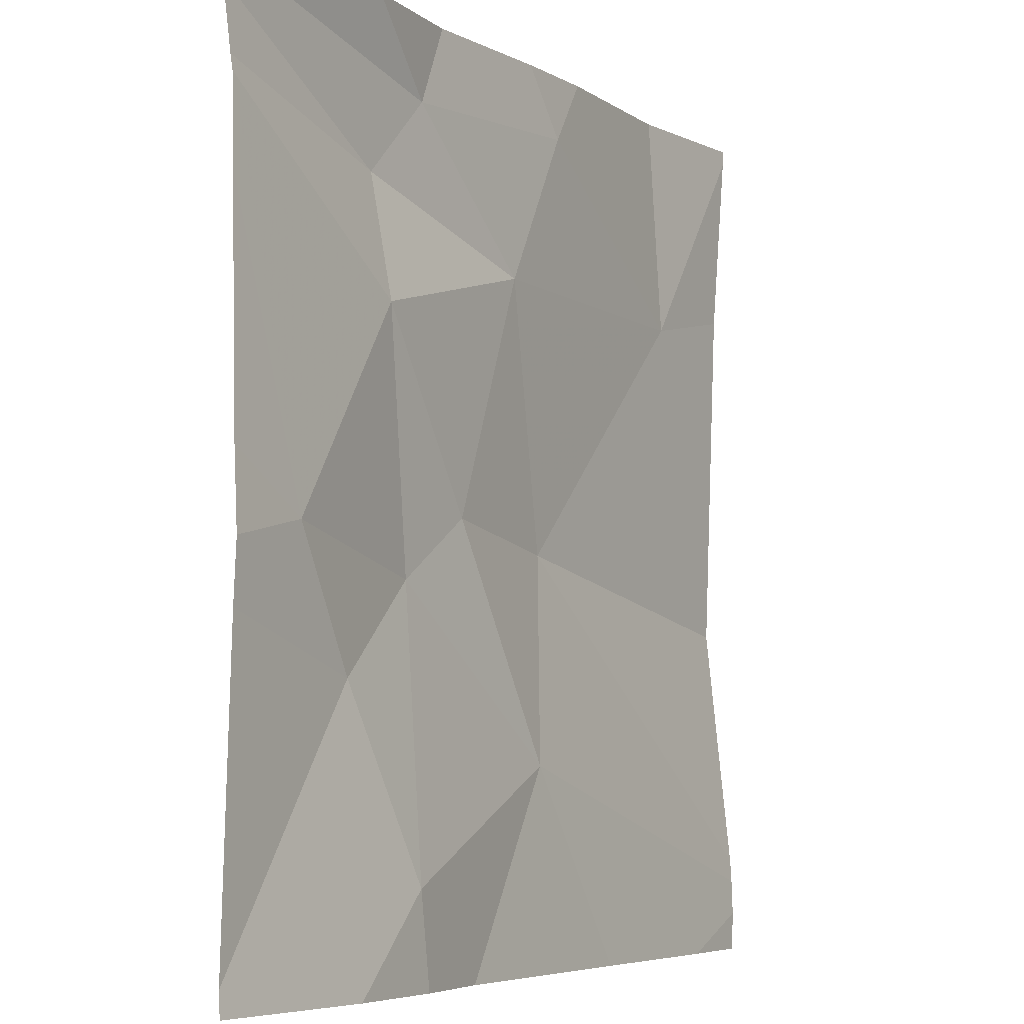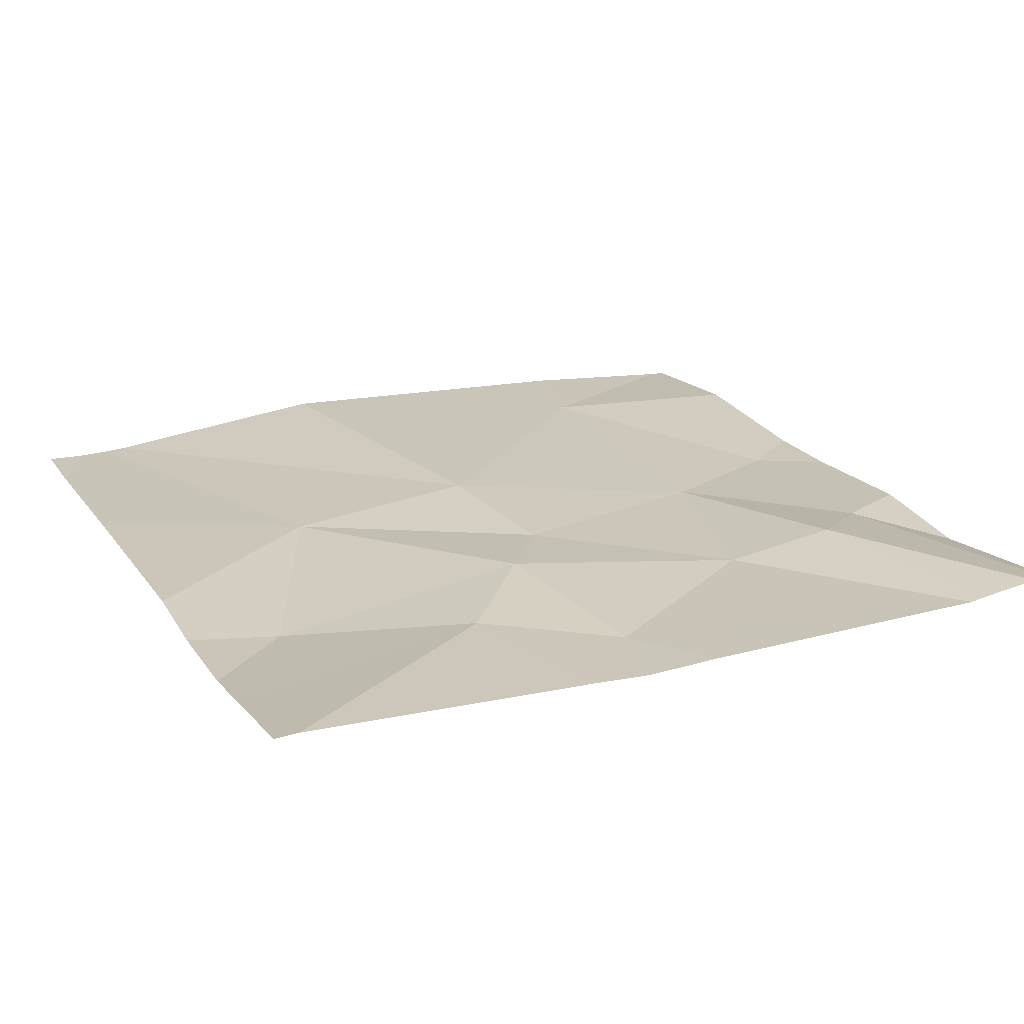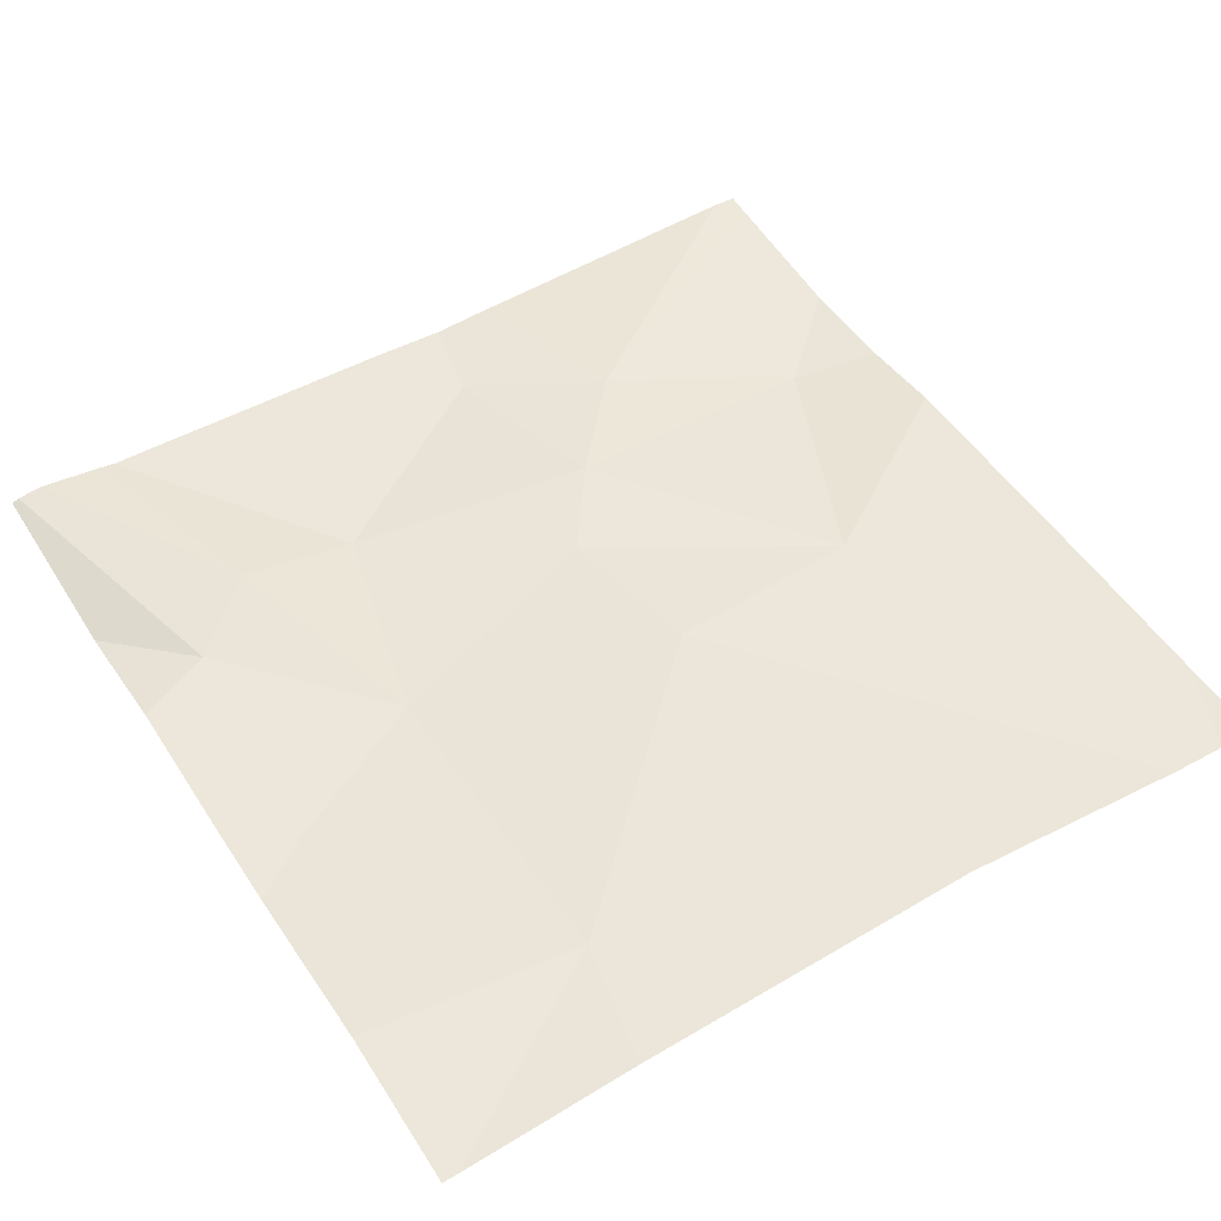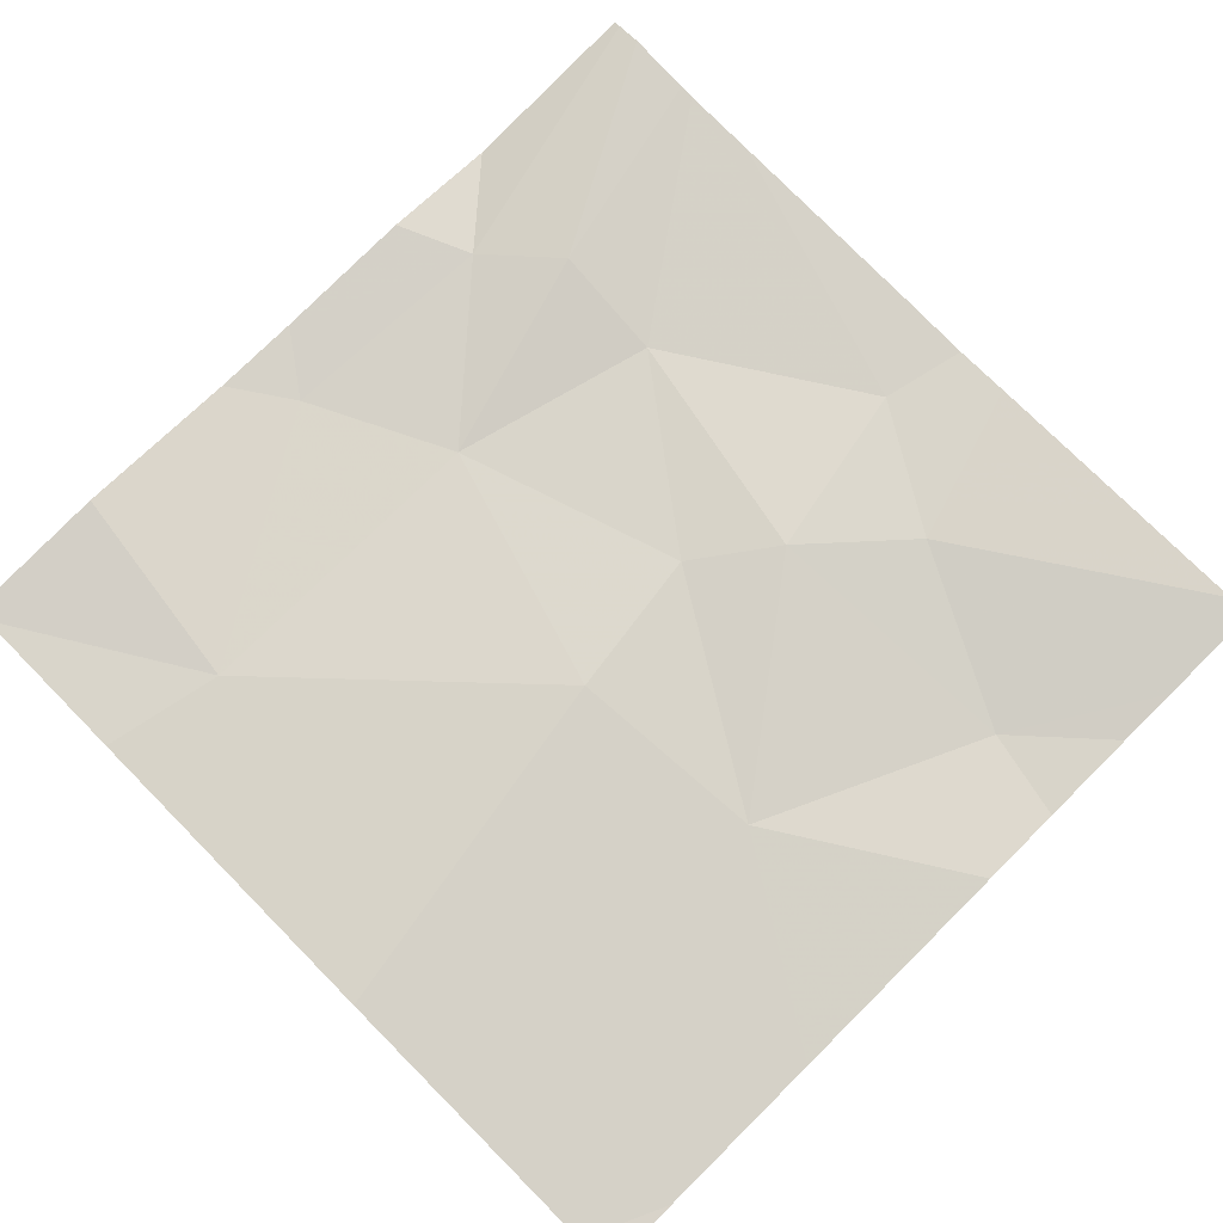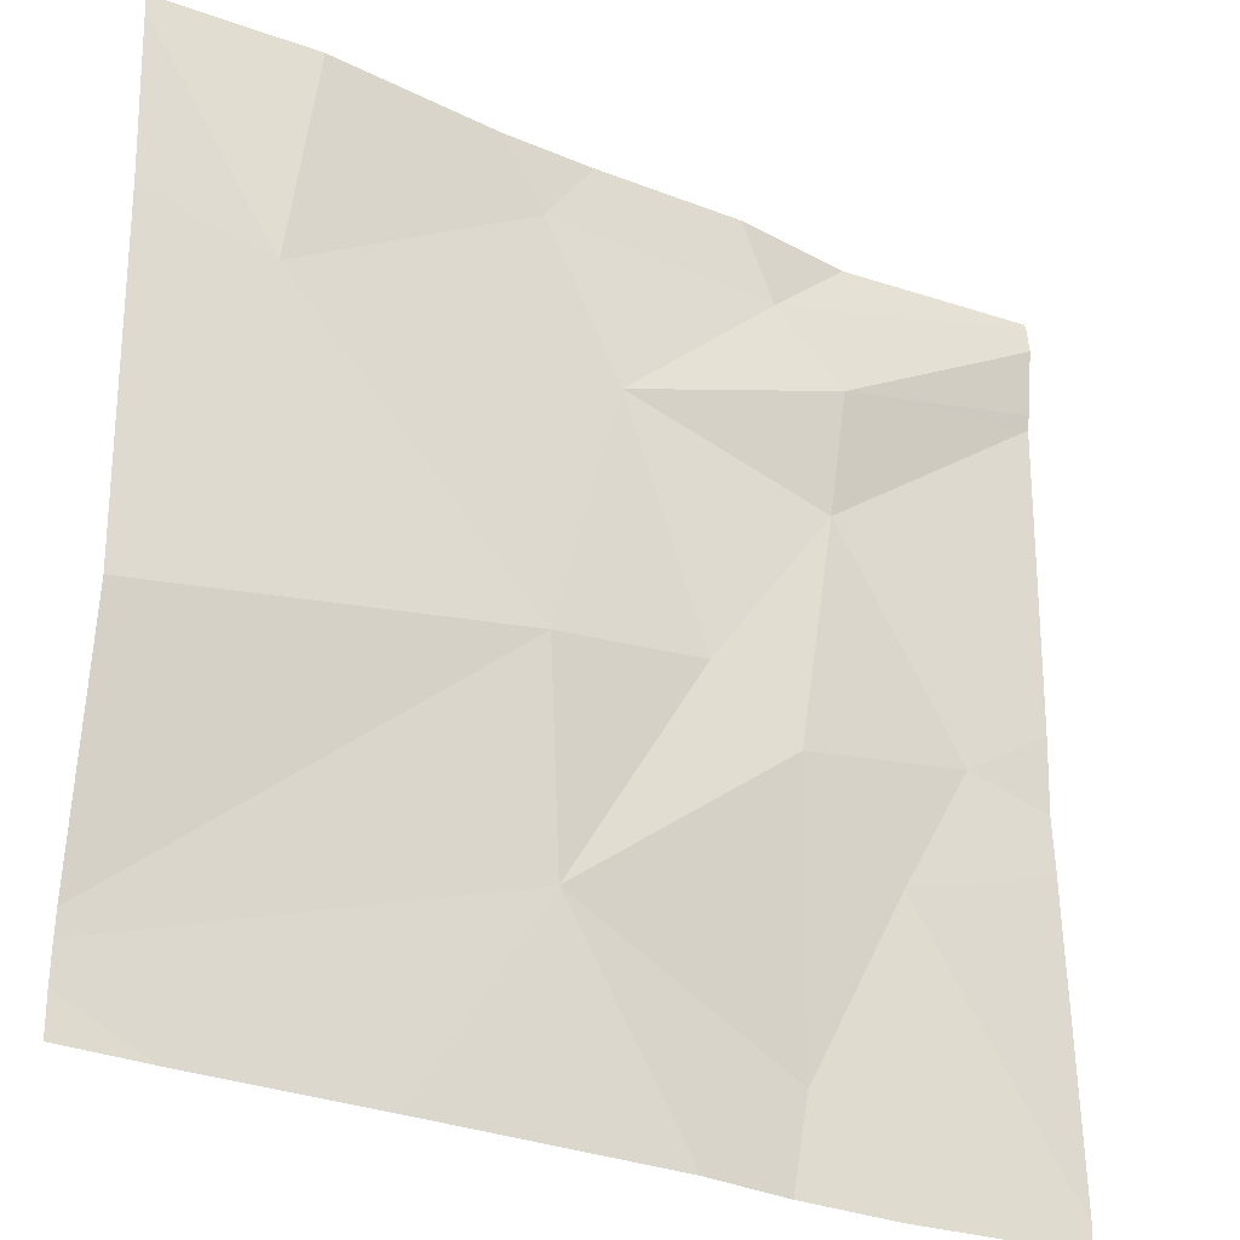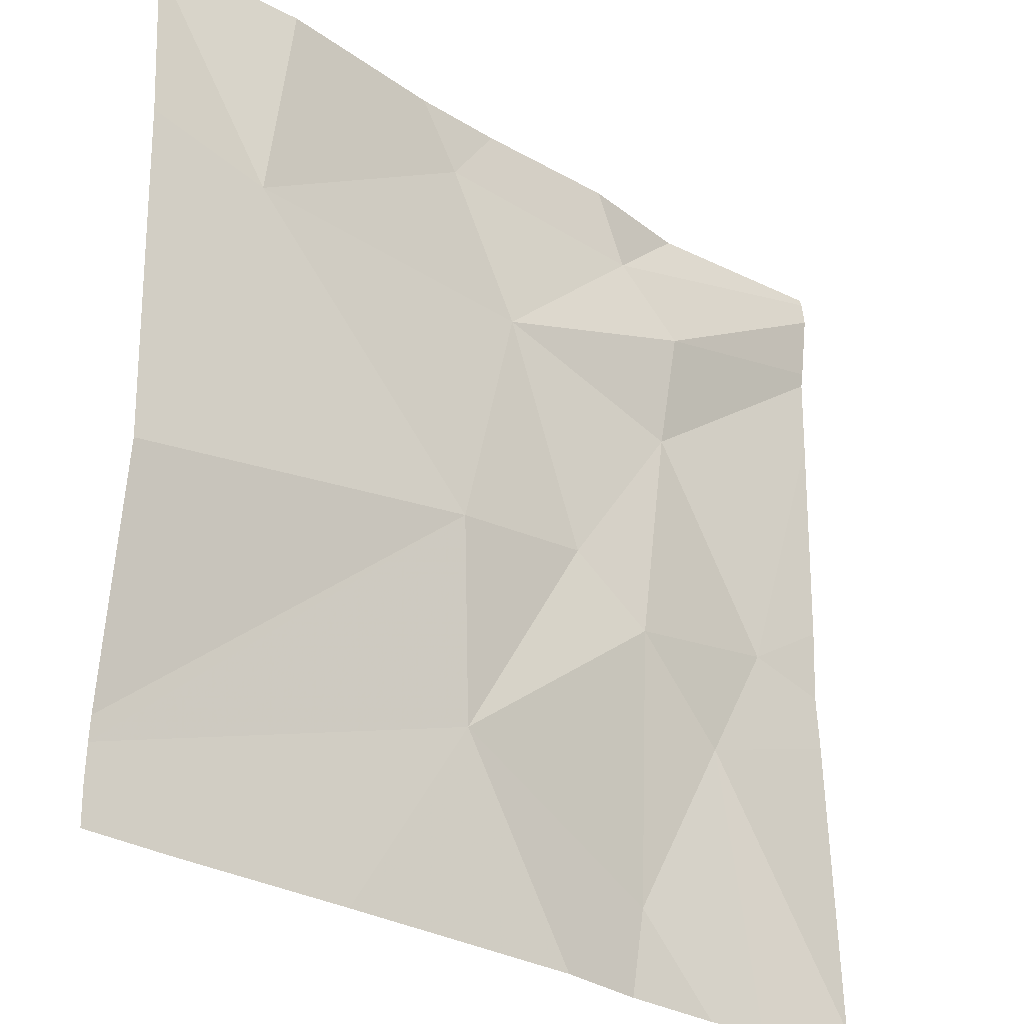
<metadata>
{"format":"obj","ext":"obj","renderer":"f3d","projection":"perspective","resolution":1024,"background":"white","views":[{"elev":-5.5,"azim":121.7,"up":"+Y"},{"elev":20.5,"azim":65.2,"up":"+Z"},{"elev":50.5,"azim":-122.1,"up":"+Z"},{"elev":77.3,"azim":-44.7,"up":"+Z"},{"elev":-28.9,"azim":-32.2,"up":"+Y"},{"elev":-29.2,"azim":-42.1,"up":"+Y"}]}
</metadata>
<code>
v -130.5 232.8 483.3
v -131 232.5 483.3
v -130.8 233.4 483.3
v -130.6 232.6 483.2
v -130.5 233.4 483.2
v -130.9 232.7 483.3
v -130.7 233.4 483.3
v -130.3 232.5 483.3
v -130.3 232.8 483.3
v -130.3 233.2 483.3
v -130.3 233.3 483.3
v -131.1 233.2 483.3
v -130.4 232.9 483.3
v -130.6 233.1 483.3
v -130.7 232.5 483.3
v -130.9 233.3 483.3
v -130.4 232.5 483.3
v -130.8 233.2 483.3
v -130.6 233.3 483.3
v -131.2 232.5 483.3
v -130.5 232.5 483.2
v -130.6 233.3 483.3
v -131.1 233.4 483.3
v -130.9 232.9 483.3
v -130.6 232.9 483.3
v -130.7 232.9 483.3
v -131.3 232.5 483.3
v -131.3 232.5 483.3
v -130.9 233.4 483.3
v -131.3 233.4 483.3
v -131.3 233.2 483.3
v -131.3 232.8 483.3
v -131.3 232.6 483.3
v -131.3 232.9 483.3
v -130.3 232.9 483.3
v -130.3 233.3 483.3
v -130.3 233.4 483.3
v -130.3 233 483.3
v -130.3 233.4 483.3
v -130.6 232.5 483.3
v -131.2 232.5 483.3
v -131.3 232.5 483.3
v -130.3 232.5 483.3
v -130.4 232.5 483.3
v -131.3 233.4 483.3
v -131.3 233.4 483.3
v -130.4 233.4 483.3
v -130.3 233.4 483.3
f 46 30 45
f 17 4 21
f 45 30 23
f 2 27 41
f 4 6 15
f 36 22 11
f 41 27 20
f 11 13 10
f 16 18 19
f 13 1 9
f 5 19 39
f 22 14 11
f 40 4 15
f 20 28 42
f 35 13 9
f 1 25 4
f 27 24 33
f 26 25 14
f 13 14 25
f 19 22 37
f 26 14 18
f 6 26 24
f 12 24 18
f 23 16 29
f 6 25 26
f 3 19 7
f 14 22 18
f 16 12 18
f 1 13 25
f 22 19 18
f 5 39 47
f 18 24 26
f 9 1 8
f 6 4 25
f 32 12 34
f 27 6 24
f 27 28 20
f 10 13 38
f 7 19 5
f 2 6 27
f 30 12 23
f 31 12 30
f 3 16 19
f 11 14 13
f 32 24 12
f 33 24 32
f 43 1 44
f 34 12 31
f 15 6 2
f 21 4 40
f 37 22 36
f 17 1 4
f 38 13 35
f 39 19 37
f 29 16 3
f 23 12 16
f 43 8 1
f 44 1 17
f 47 39 48

</code>
